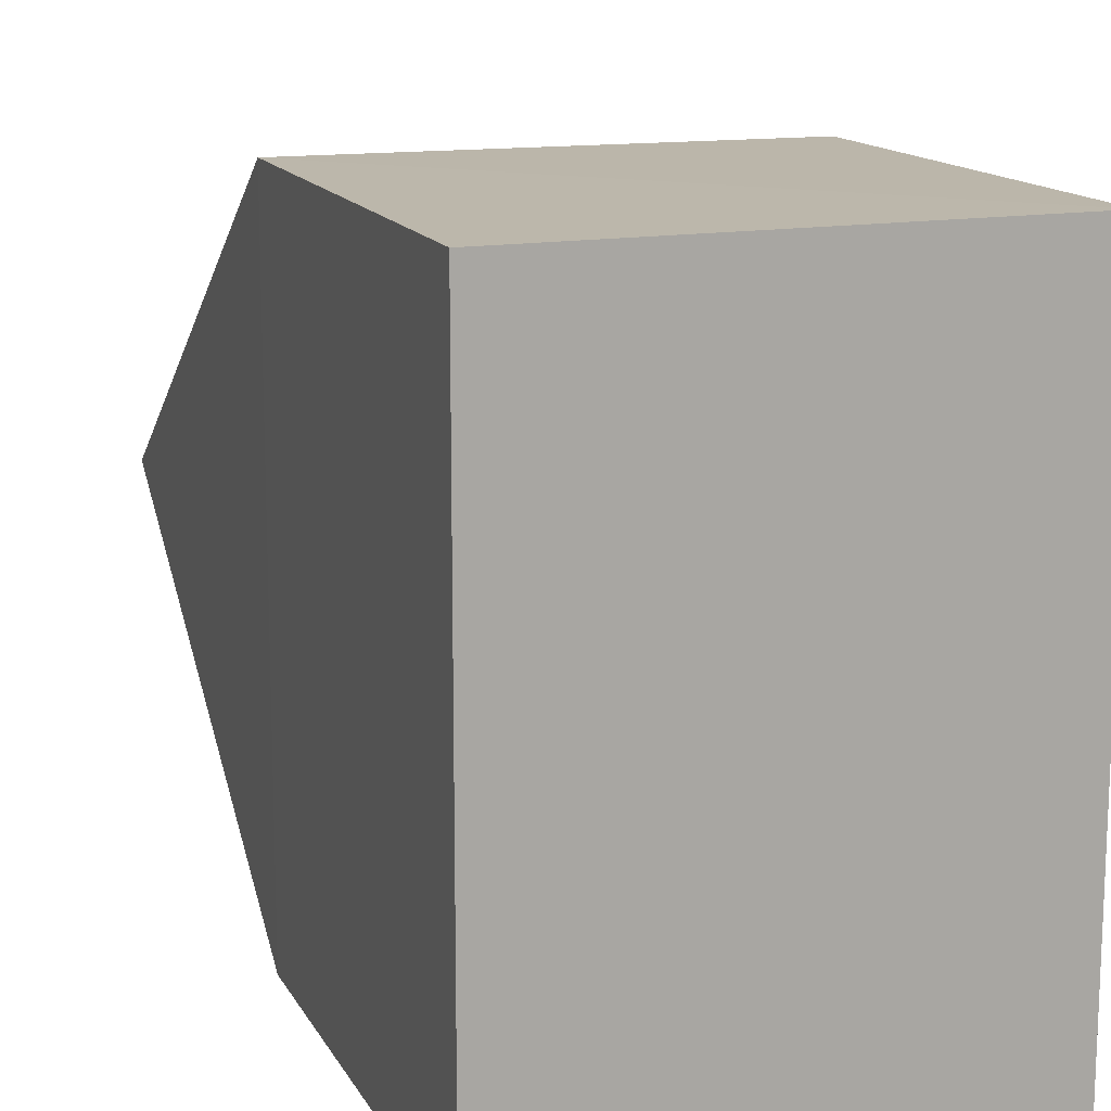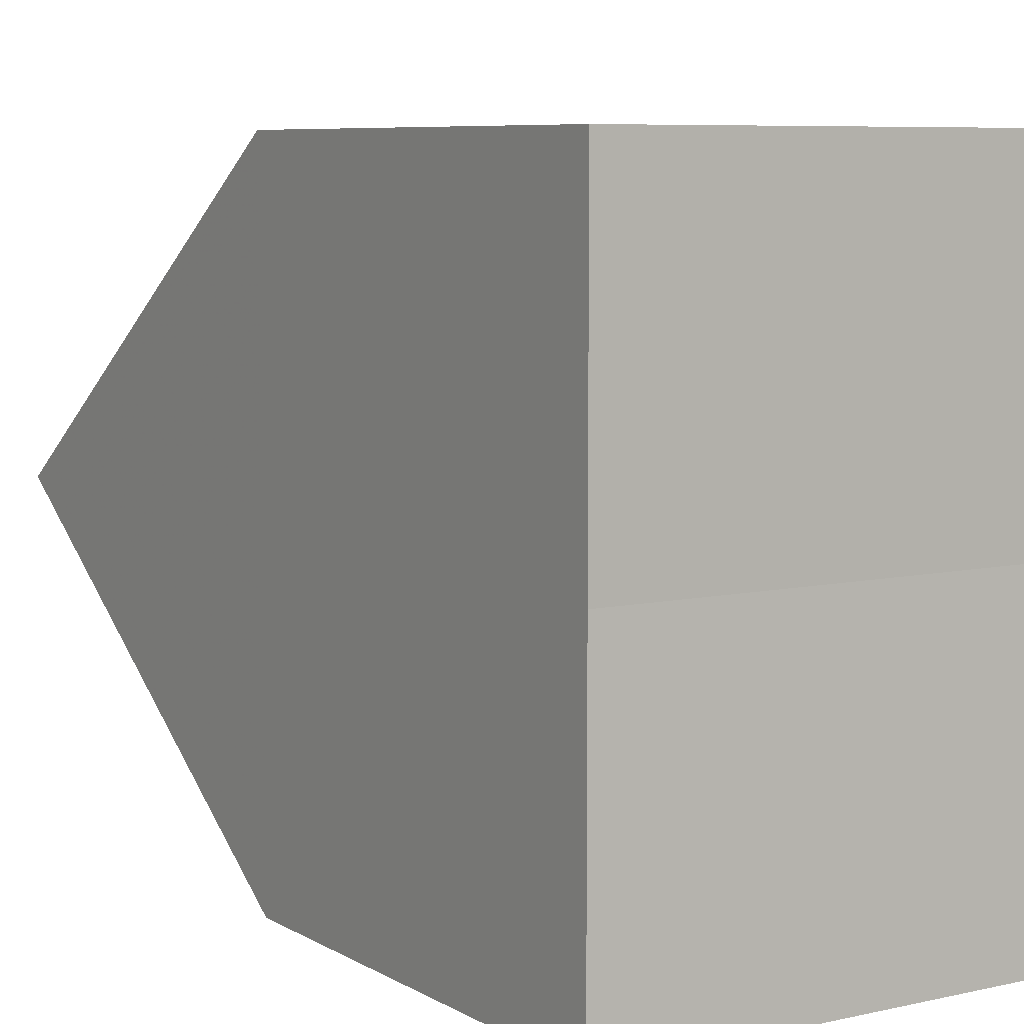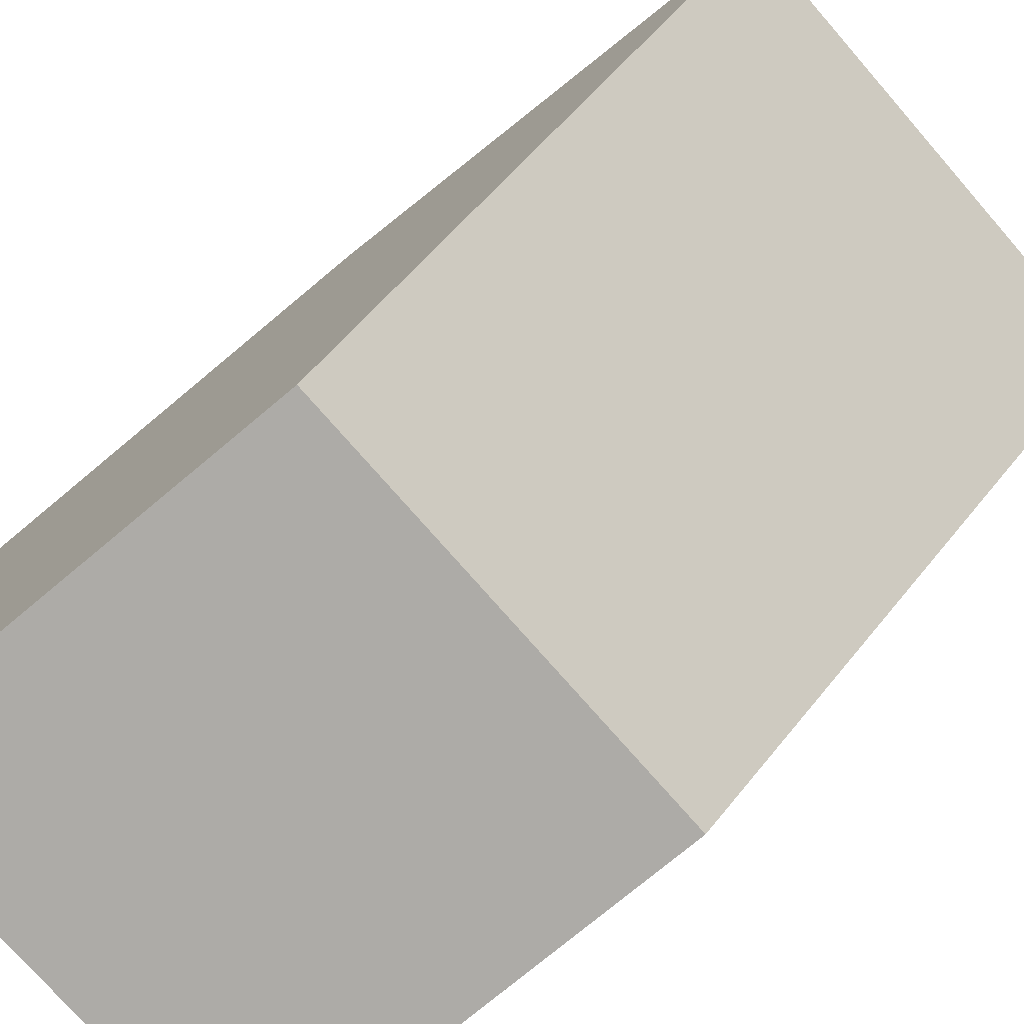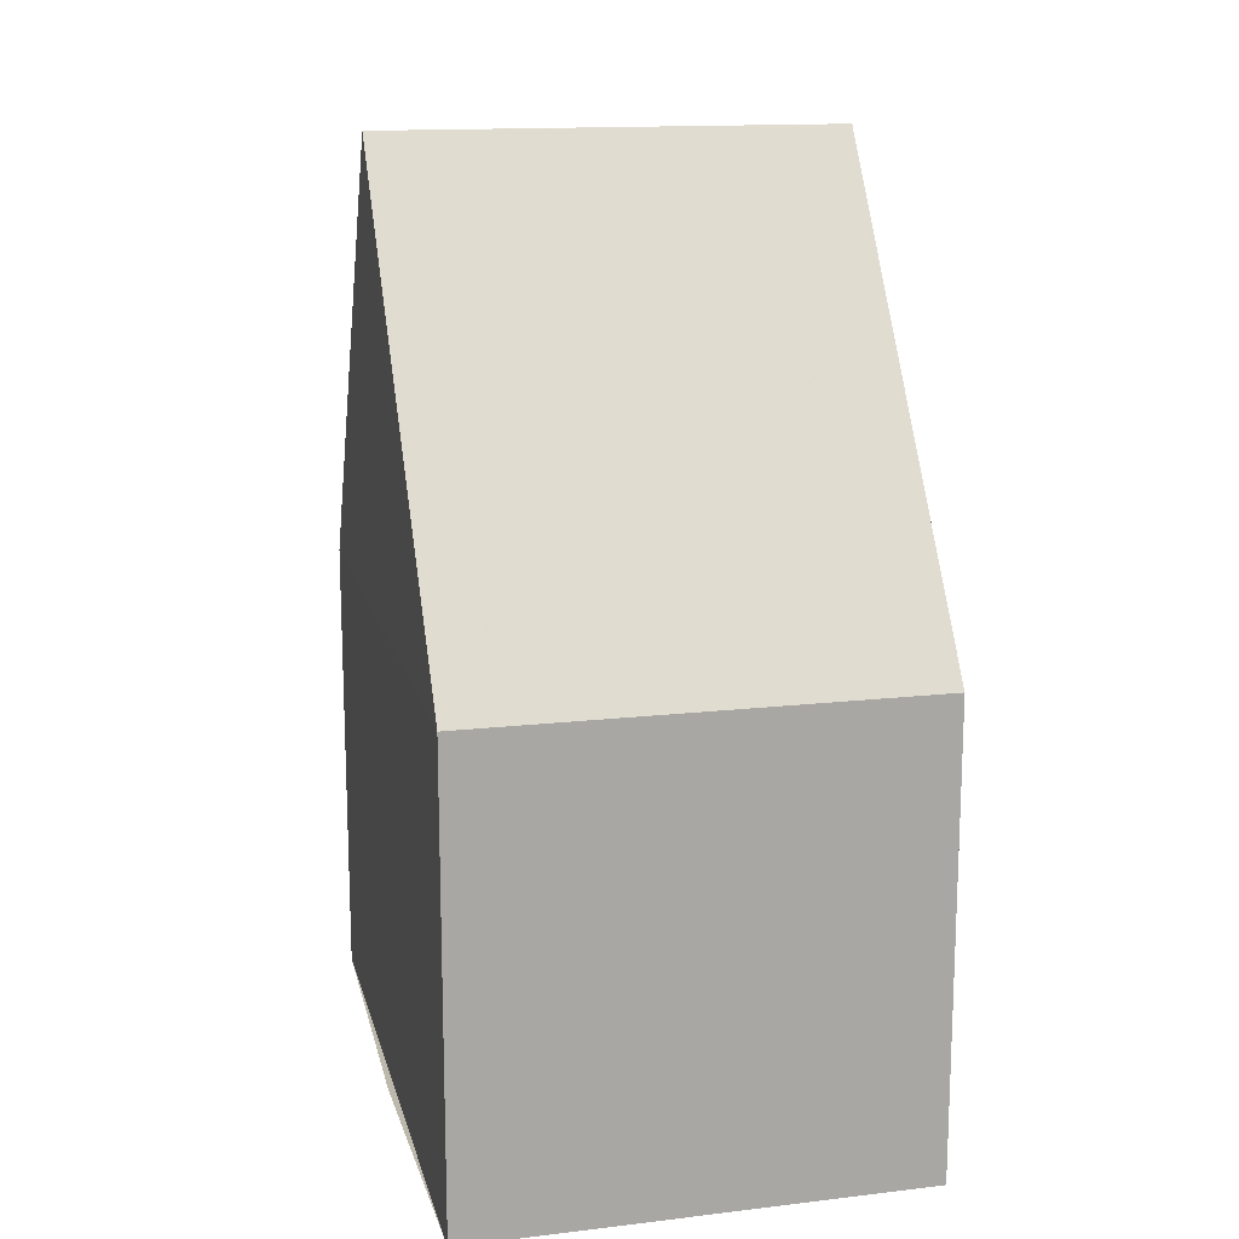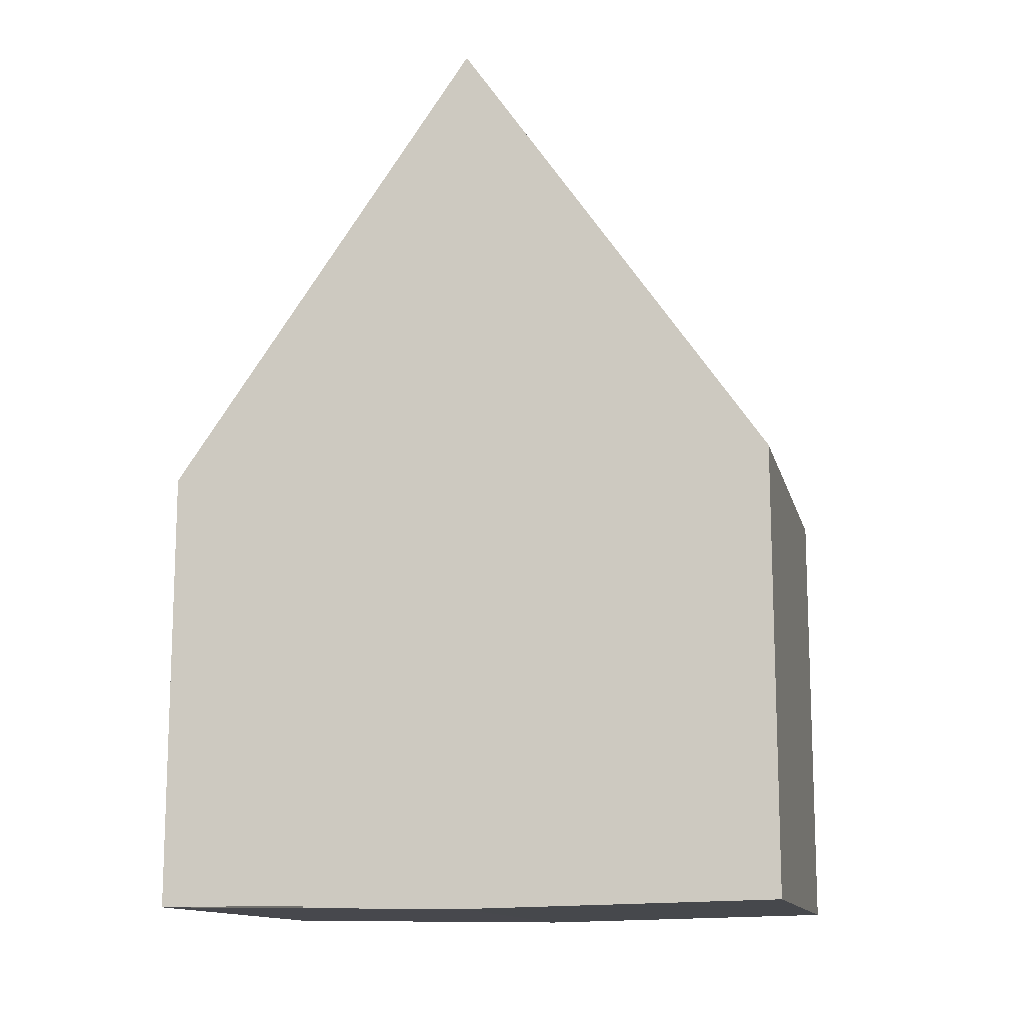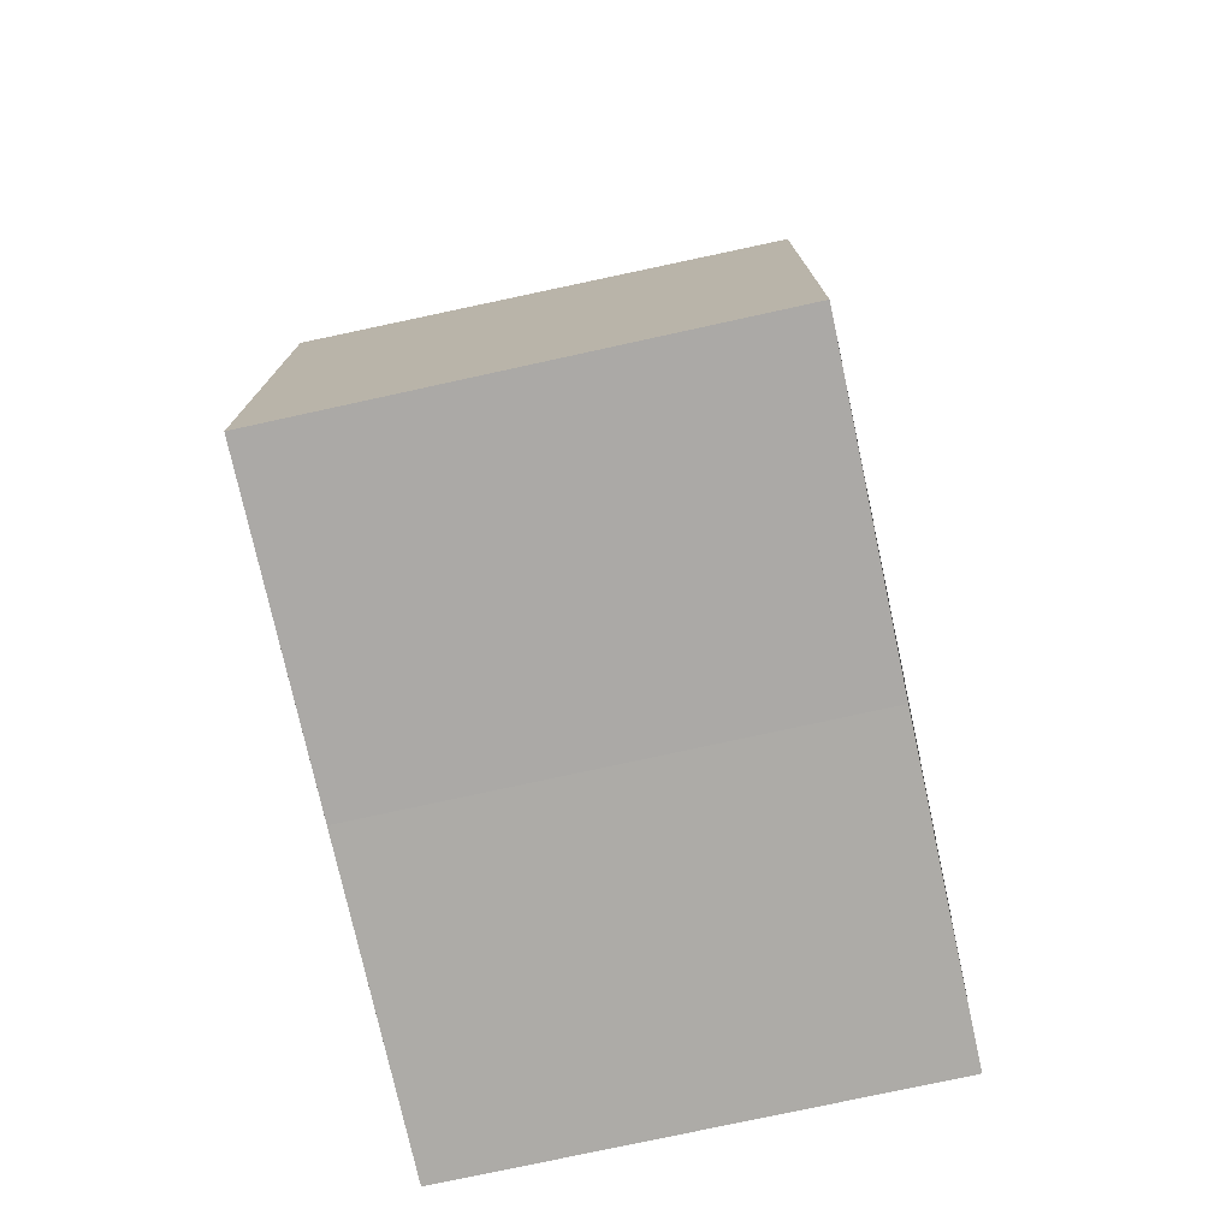
<metadata>
{"format":"obj","ext":"obj","renderer":"f3d","projection":"perspective","resolution":1024,"background":"white","views":[{"elev":14.2,"azim":-19.6,"up":"+Z"},{"elev":7.3,"azim":-32.7,"up":"+Z"},{"elev":-76.5,"azim":130.6,"up":"+Z"},{"elev":15.1,"azim":-14.0,"up":"+Y"},{"elev":-12.9,"azim":102.5,"up":"+Y"},{"elev":-75.6,"azim":12.2,"up":"+Y"}]}
</metadata>
<code>
o 6826
v 2241 1888 8.765
v 2241 1888 8.758
v 2241 1888 8.758
v 2241 1888 8.751
v 2241 1888 8.751
v 2241 1888 8.751
v 2241 1888 8.751
v 2241 1888 8.751
v 2241 1888 8.751
v 2241 1888 8.765
v 2241 1888 8.765
v 2241 1888 8.765
v 2241 1888 8.765
v 2241 1888 8.765
v 2241 1888 8.765
v 2241 1888 8.765
v 2241 1888 8.765
v 2241 1888 8.758
v 2241 1888 8.758
v 2241 1888 8.751
v 2241 1888 8.758
v 2241 1888 8.751
v 2241 1888 8.751
v 2241 1888 8.751
v 2241 1888 8.758
v 2241 1888 8.758
v 2241 1888 8.765
v 2241 1888 8.758
f 1 2 3
f 4 3 2
f 3 5 6
f 1 6 7
f 8 5 9
f 2 10 11
f 4 11 12
f 13 10 14
f 15 12 16
f 15 8 17
f 18 13 17
f 17 7 19
f 20 21 19
f 22 7 23
f 22 13 24
f 25 8 24
f 24 12 26
f 27 28 26

</code>
